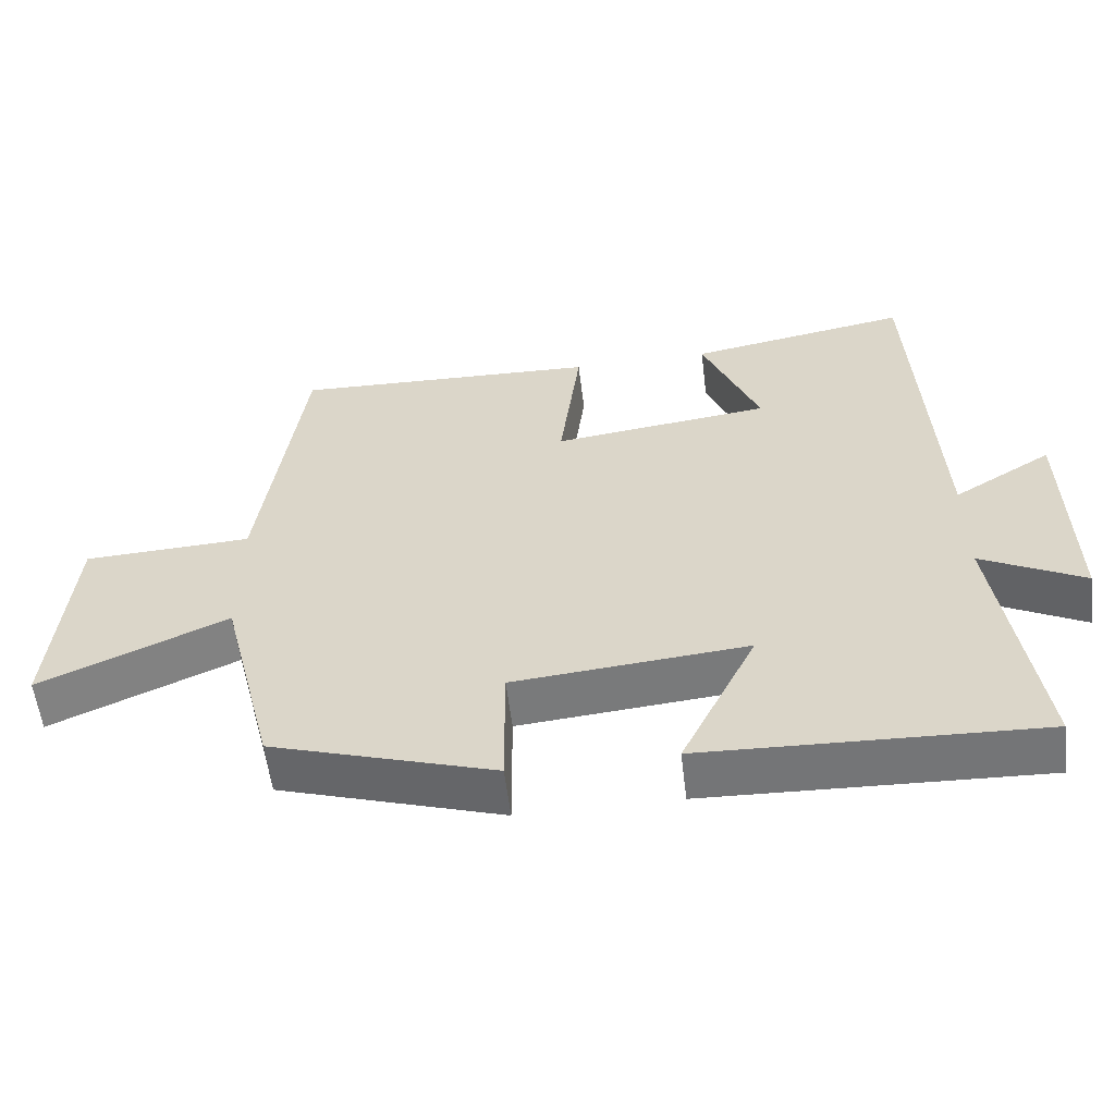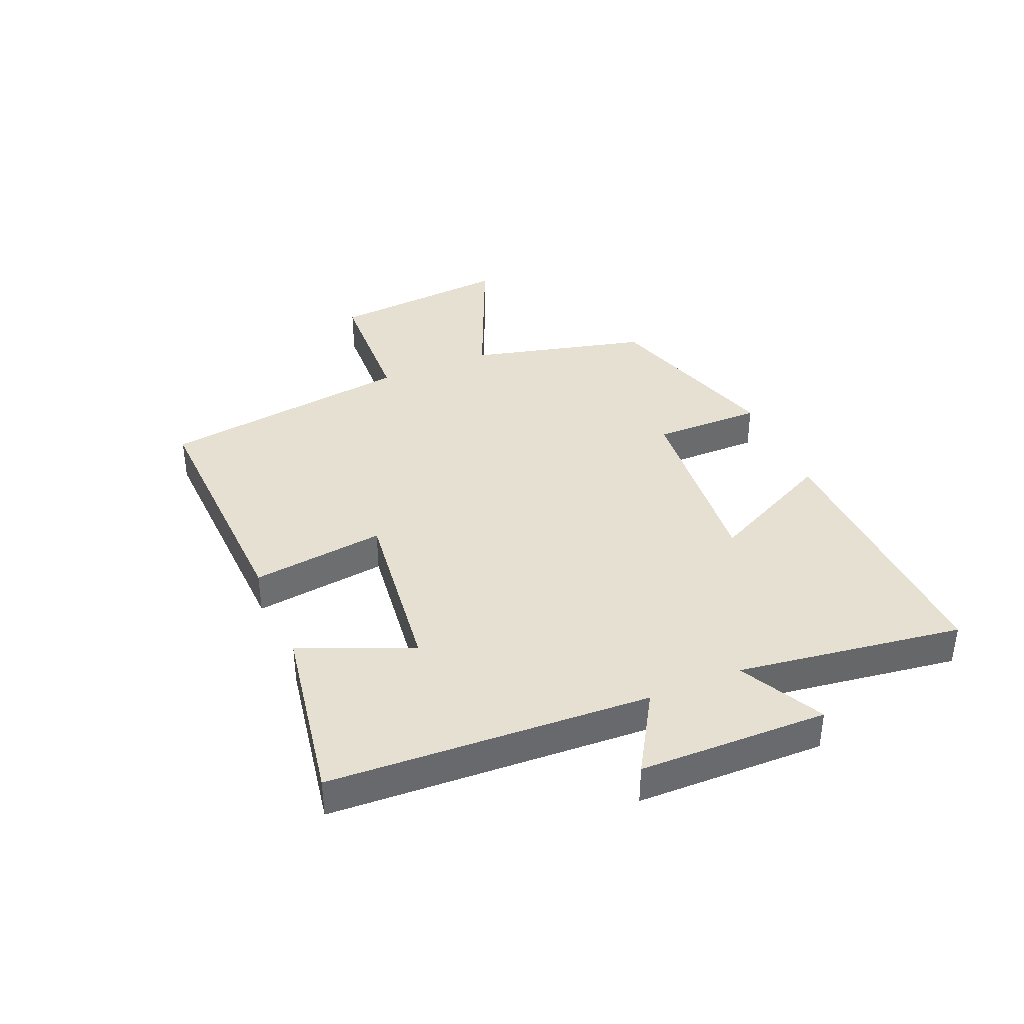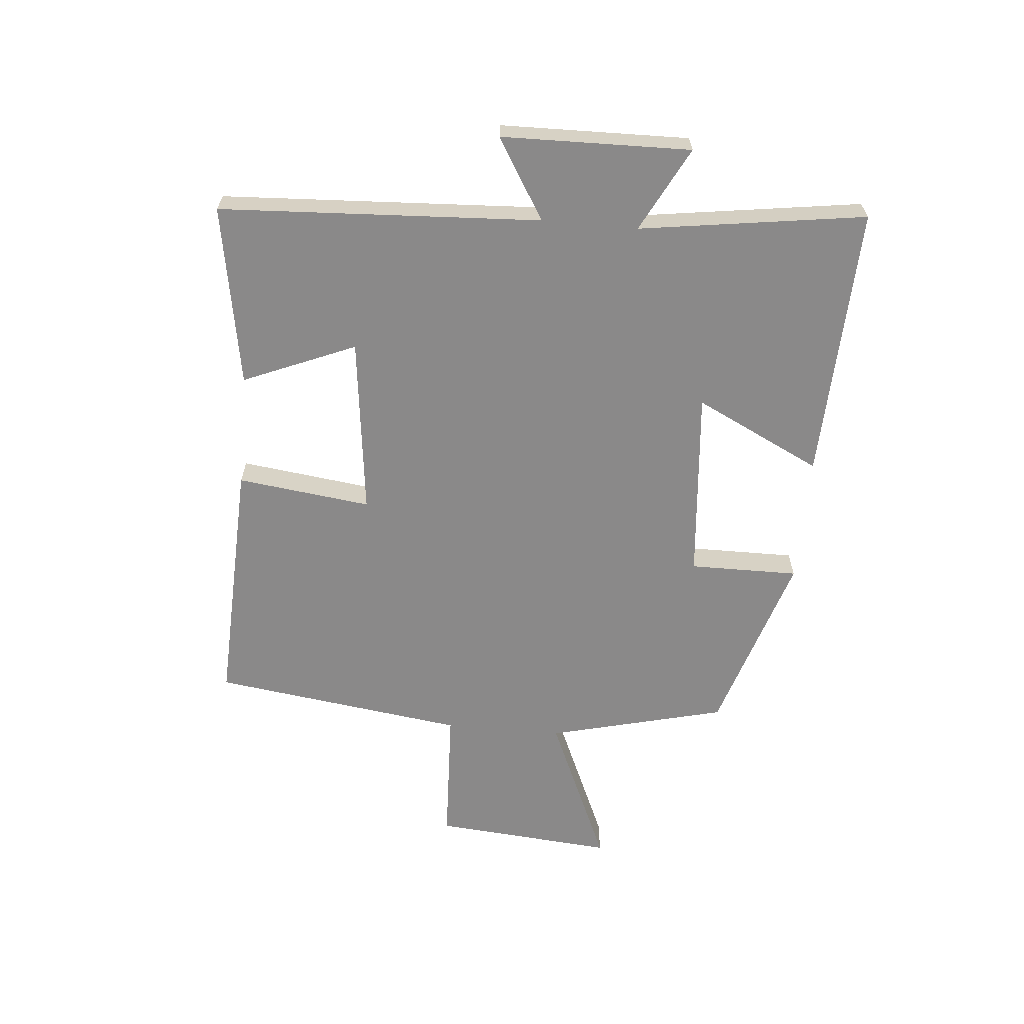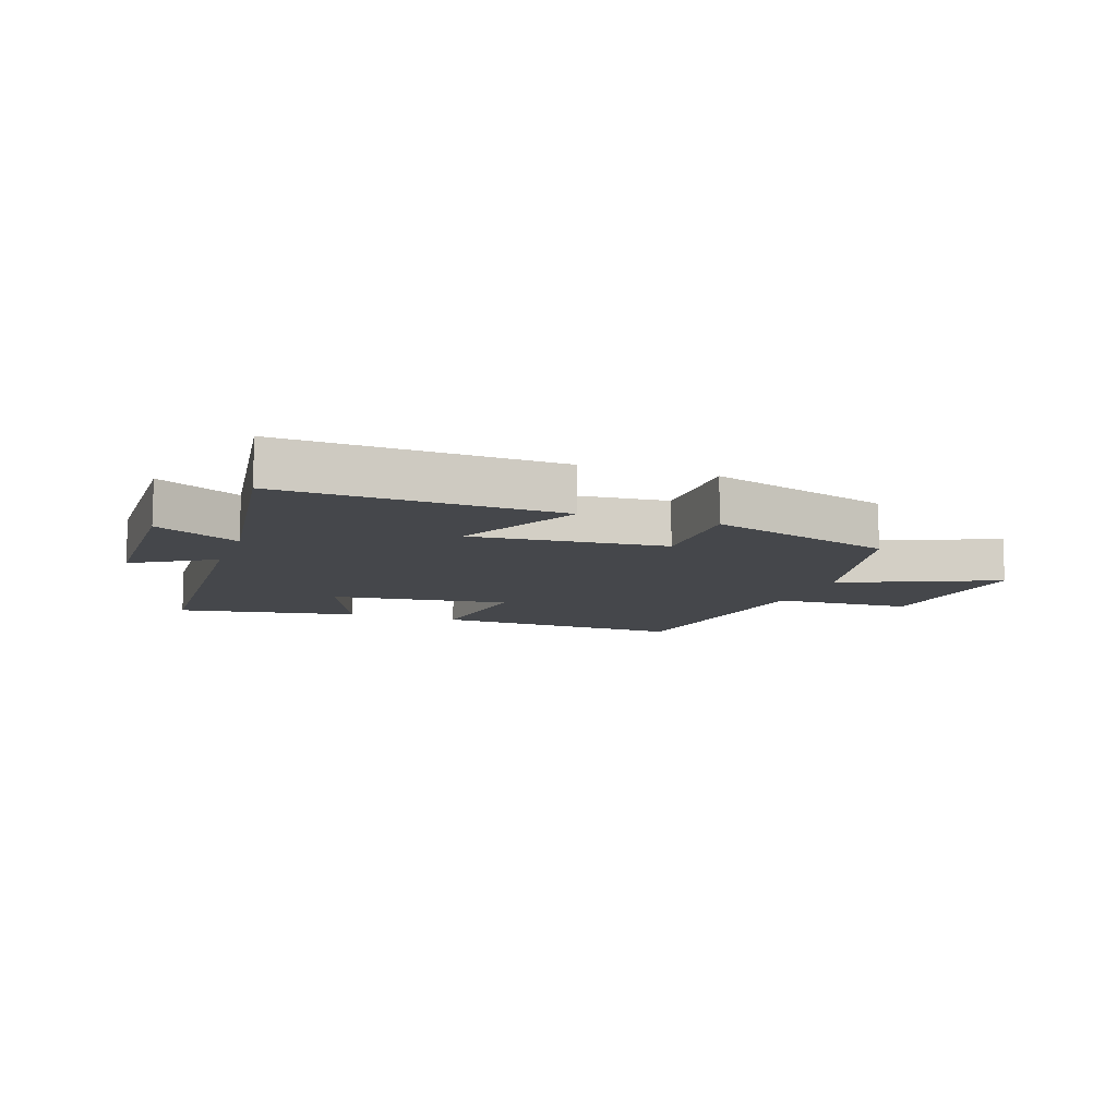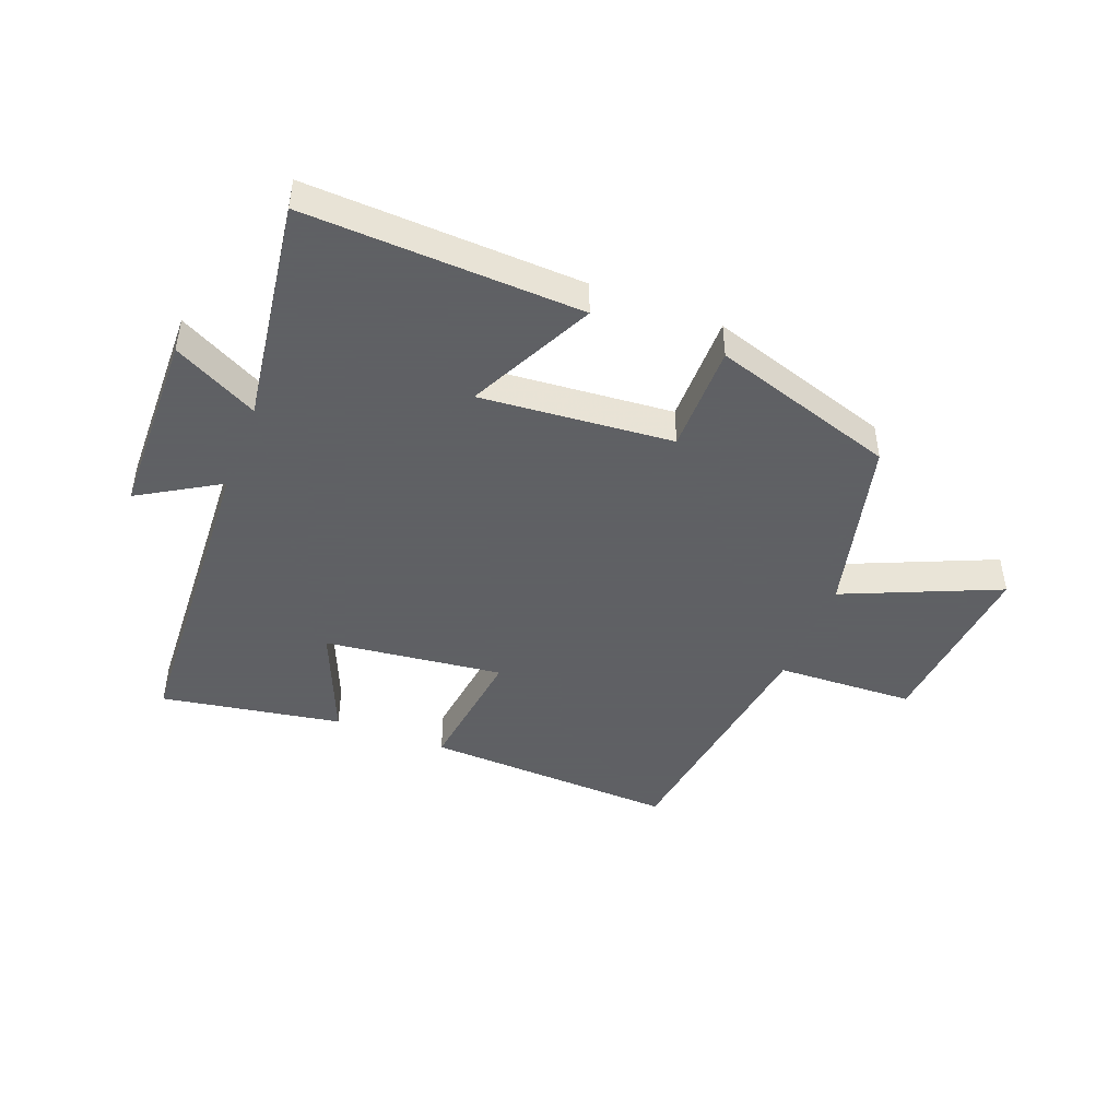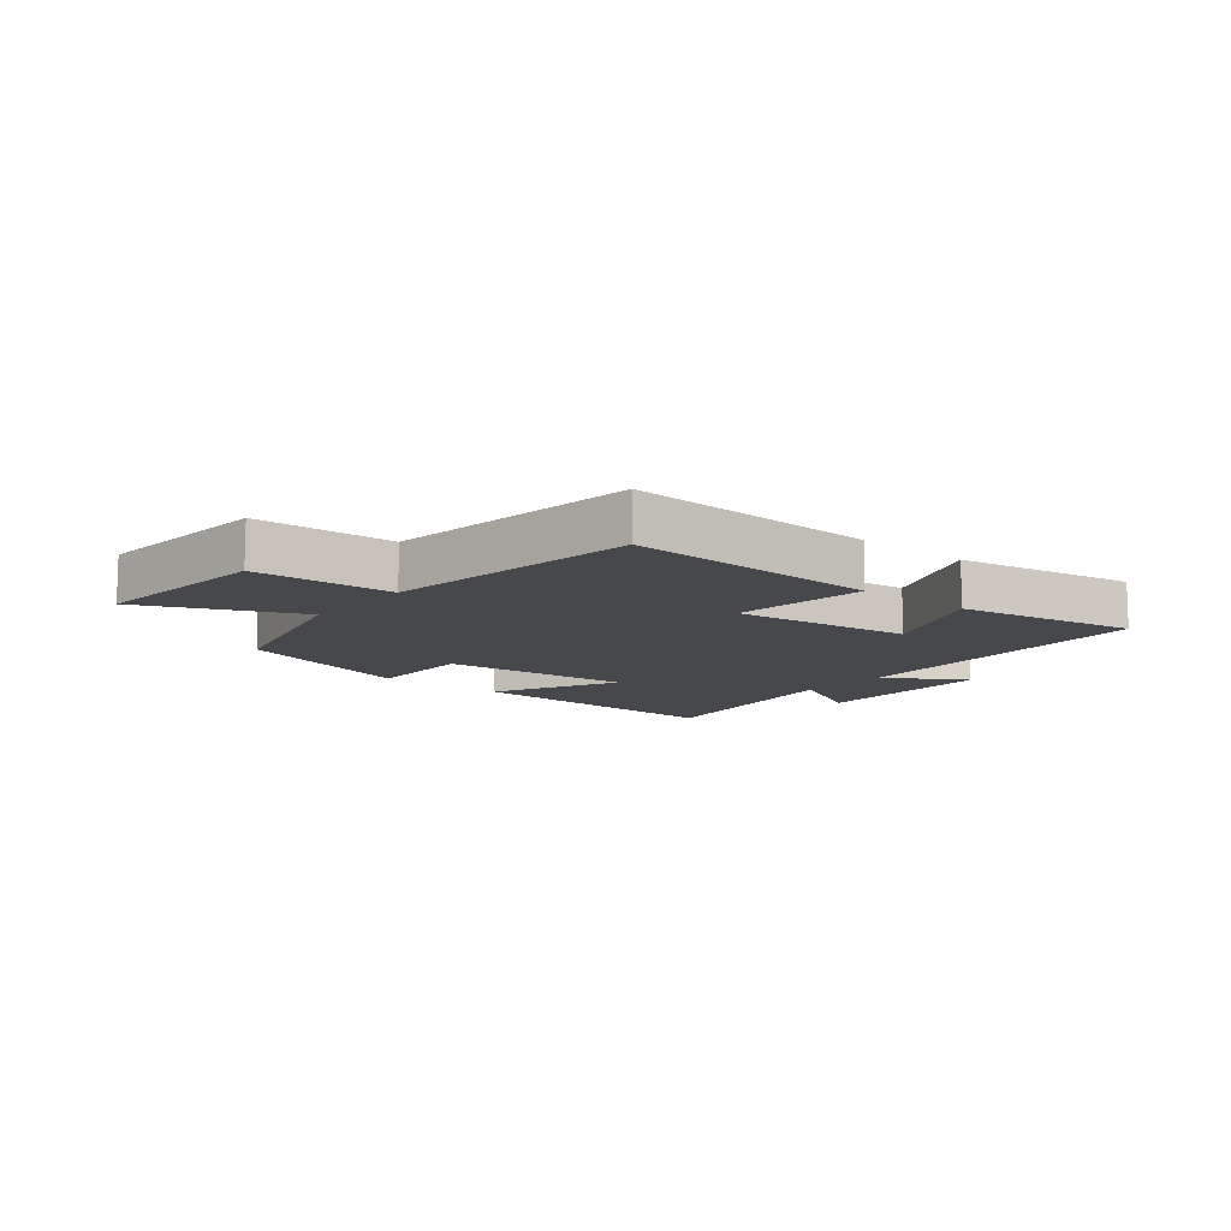
<metadata>
{"format":"obj","ext":"obj","renderer":"f3d","projection":"perspective","resolution":1024,"background":"white","views":[{"elev":-57.0,"azim":6.9,"up":"+Z"},{"elev":38.4,"azim":67.0,"up":"+Y"},{"elev":-63.3,"azim":84.9,"up":"+Y"},{"elev":-10.3,"azim":160.6,"up":"+Y"},{"elev":-45.3,"azim":158.7,"up":"+Y"},{"elev":-11.1,"azim":-39.3,"up":"+Y"}]}
</metadata>
<code>
v 0.554 0.07 -0.518
v 0.096 0.07 -0.5
v 0.199 0.07 -0.29
v -0.121 0.07 -0.318
v -0.12 0.07 -0.5
v -0.426 0.07 -0.403
v -0.5 0.07 -0.106
v -0.757 0.07 -0.218
v -0.731 0.07 0.084
v -0.5 0.07 0.094
v -0.442 0.07 0.517
v -0.021 0.07 0.5
v -0.049 0.07 0.277
v 0.249 0.07 0.313
v 0.171 0.07 0.5
v 0.472 0.07 0.552
v 0.5 0.07 0.018
v 0.634 0.07 0.099
v 0.64 0.07 -0.215
v 0.5 0.07 -0.142
v 0.554 0 -0.518
v 0.096 0 -0.5
v 0.199 0 -0.29
v -0.121 0 -0.318
v -0.12 0 -0.5
v -0.426 0 -0.403
v -0.5 0 -0.106
v -0.757 0 -0.218
v -0.731 0 0.084
v -0.5 0 0.094
v -0.442 0 0.517
v -0.021 0 0.5
v -0.049 0 0.277
v 0.249 0 0.313
v 0.171 0 0.5
v 0.472 0 0.552
v 0.5 0 0.018
v 0.634 0 0.099
v 0.64 0 -0.215
v 0.5 0 -0.142
f 17 18 19 20
f 16 17 20
f 15 16 20
f 14 15 20
f 13 14 20 1
f 10 11 12 13
f 7 8 9 10
f 6 7 10
f 5 6 10
f 4 5 10
f 3 4 10 13
f 1 2 3
f 1 3 13
f 40 39 38 37
f 40 37 36
f 40 36 35
f 40 35 34
f 21 40 34 33
f 33 32 31 30
f 30 29 28 27
f 30 27 26
f 30 26 25
f 30 25 24
f 33 30 24 23
f 23 22 21
f 33 23 21
f 1 21 22 2
f 2 22 23 3
f 3 23 24 4
f 4 24 25 5
f 5 25 26 6
f 6 26 27 7
f 7 27 28 8
f 8 28 29 9
f 9 29 30 10
f 10 30 31 11
f 11 31 32 12
f 12 32 33 13
f 13 33 34 14
f 14 34 35 15
f 15 35 36 16
f 16 36 37 17
f 17 37 38 18
f 18 38 39 19
f 19 39 40 20
f 20 40 21 1

</code>
